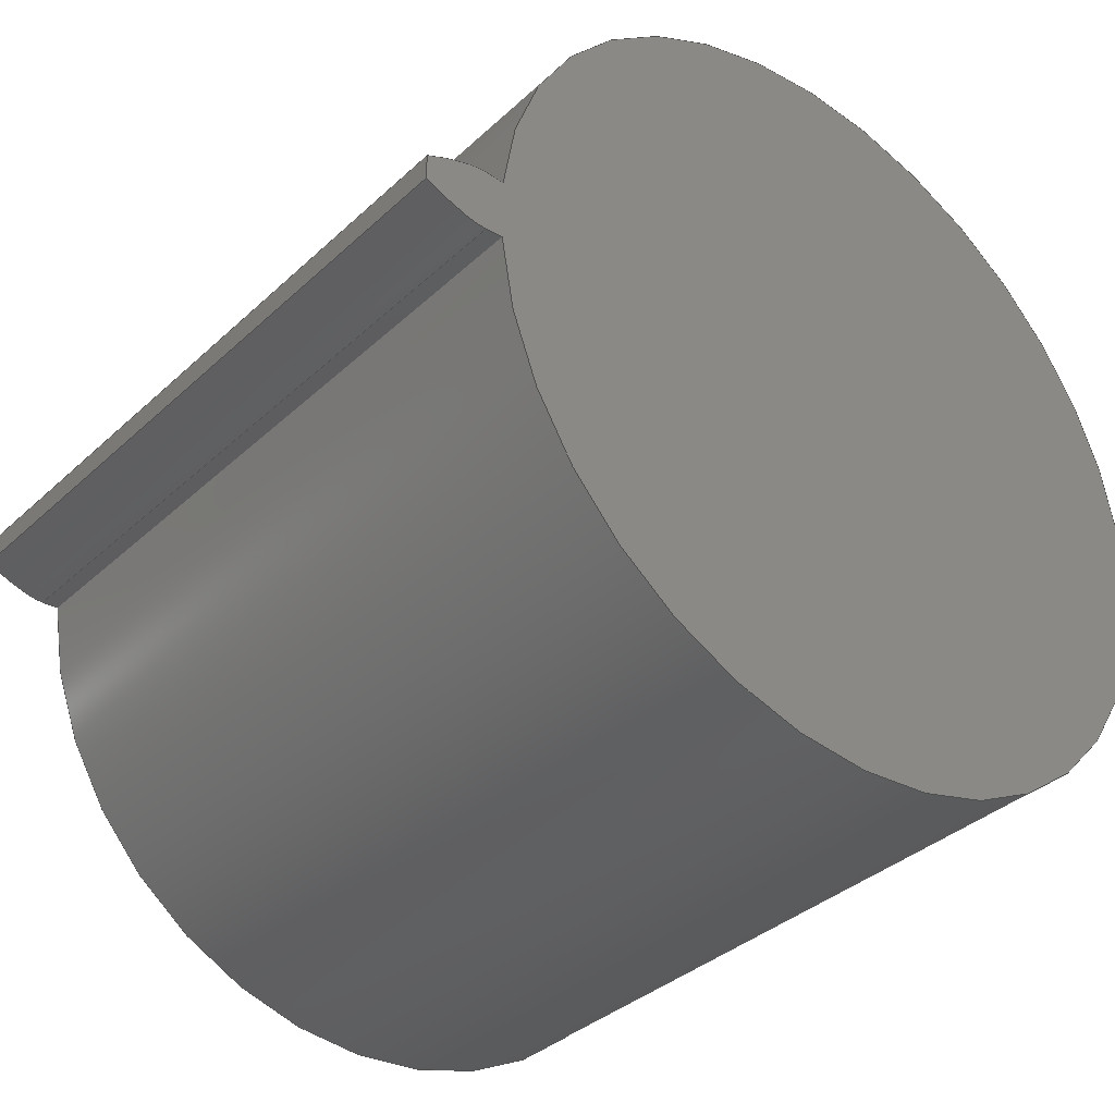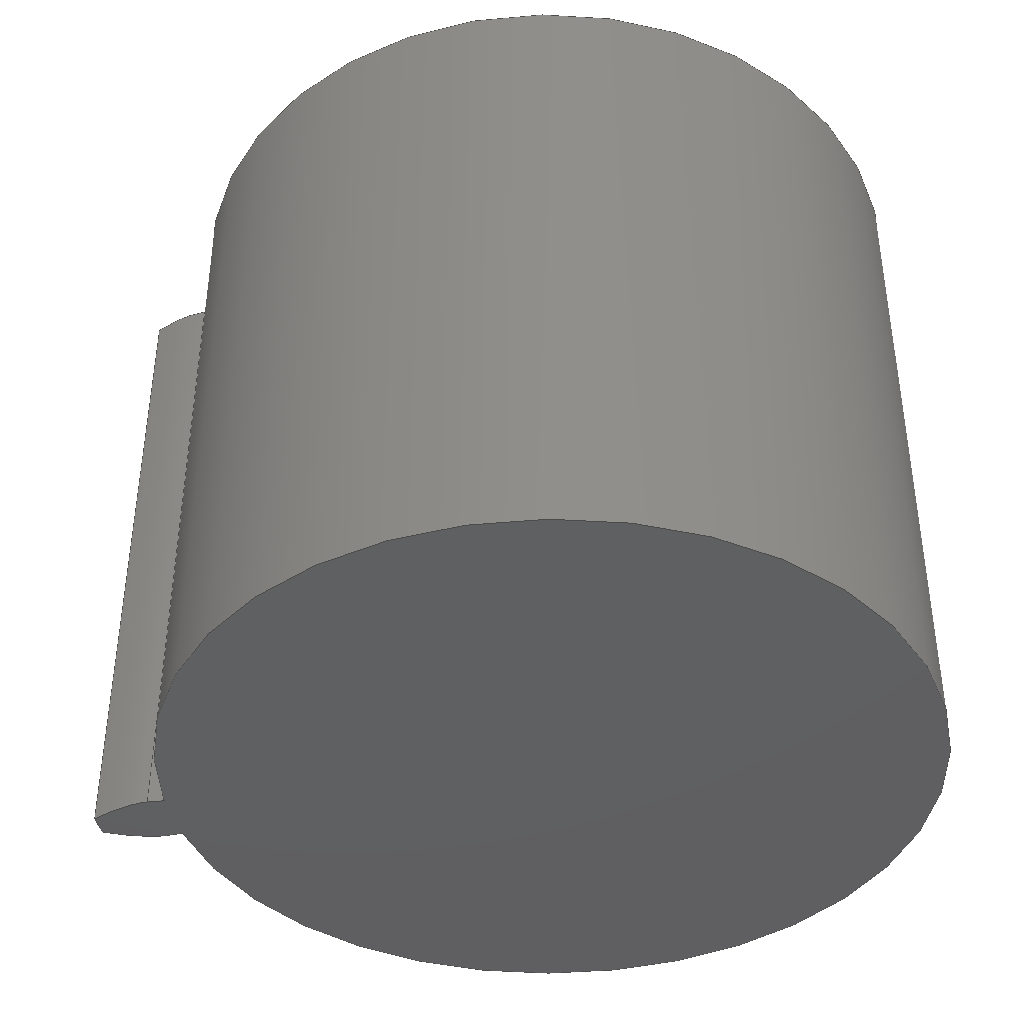
<metadata>
{"format":"step","ext":"step","renderer":"f3d","projection":"perspective","resolution":1024,"background":"white","views":[{"elev":-35.9,"azim":140.1,"up":"+Y"},{"elev":-40.4,"azim":-168.7,"up":"+Z"}]}
</metadata>
<code>
ISO-10303-21;
DATA;
#1=MECHANICAL_DESIGN_GEOMETRIC_PRESENTATION_REPRESENTATION('',(#4),#320);
#2=SHAPE_REPRESENTATION_RELATIONSHIP('SRR','None',#327,#3);
#3=ADVANCED_BREP_SHAPE_REPRESENTATION('',(#5),#319);
#4=STYLED_ITEM('',(#336),#5);
#5=MANIFOLD_SOLID_BREP('Gear (2.5 pitch dia.)',#132);
#6=CIRCLE('',#149,1.357);
#7=CIRCLE('',#150,1.357);
#8=CIRCLE('',#152,1.125);
#9=CIRCLE('',#153,1.125);
#10=CYLINDRICAL_SURFACE('',#148,1.357);
#11=CYLINDRICAL_SURFACE('',#151,1.125);
#12=B_SPLINE_CURVE_WITH_KNOTS('',3,(#232,#233,#234,#235,#236,#237,#238,
#239,#240,#241,#242,#243),.UNSPECIFIED.,.F.,.F.,(4,1,1,1,1,1,1,1,1,4),(0,
0.01963,0.03959,0.05988,0.08049,
0.1014,0.1227,0.1442,0.1661,0.1883),
 .UNSPECIFIED.);
#13=B_SPLINE_CURVE_WITH_KNOTS('',3,(#245,#246,#247,#248,#249,#250,#251,
#252,#253,#254,#255,#256),.UNSPECIFIED.,.F.,.F.,(4,1,1,1,1,1,1,1,1,4),(-0.1883,
-0.1661,-0.1442,-0.1227,-0.1014,
-0.08049,-0.05988,-0.03959,-0.01963,
0),.UNSPECIFIED.);
#14=B_SPLINE_CURVE_WITH_KNOTS('',3,(#288,#289,#290,#291,#292,#293,#294,
#295,#296,#297,#298,#299),.UNSPECIFIED.,.F.,.F.,(4,1,1,1,1,1,1,1,1,4),(0,
0.01963,0.03959,0.05988,0.08049,
0.1014,0.1227,0.1442,0.1661,0.1883),
 .UNSPECIFIED.);
#15=B_SPLINE_CURVE_WITH_KNOTS('',3,(#300,#301,#302,#303,#304,#305,#306,
#307,#308,#309,#310,#311),.UNSPECIFIED.,.F.,.F.,(4,1,1,1,1,1,1,1,1,4),(0,
0.01963,0.03959,0.05988,0.08049,
0.1014,0.1227,0.1442,0.1661,0.1883),
 .UNSPECIFIED.);
#16=B_SPLINE_SURFACE_WITH_KNOTS('',3,1,((#207,#208),(#209,#210),(#211,#212),
(#213,#214),(#215,#216),(#217,#218),(#219,#220),(#221,#222),(#223,#224),
(#225,#226),(#227,#228),(#229,#230)),.UNSPECIFIED.,.F.,.F.,.F.,(4,1,1,1,
1,1,1,1,1,4),(2,2),(-0.1883,-0.1661,-0.1442,
-0.1227,-0.1014,-0.08049,-0.05988,
-0.03959,-0.01963,0),(0,2),.UNSPECIFIED.);
#17=B_SPLINE_SURFACE_WITH_KNOTS('',3,1,((#264,#265),(#266,#267),(#268,#269),
(#270,#271),(#272,#273),(#274,#275),(#276,#277),(#278,#279),(#280,#281),
(#282,#283),(#284,#285),(#286,#287)),.UNSPECIFIED.,.F.,.F.,.F.,(4,1,1,1,
1,1,1,1,1,4),(2,2),(0,0.01963,0.03959,0.05988,
0.08049,0.1014,0.1227,0.1442,
0.1661,0.1883),(0,2),.UNSPECIFIED.);
#18=FACE_OUTER_BOUND('',#26,.T.);
#19=FACE_OUTER_BOUND('',#27,.T.);
#20=FACE_OUTER_BOUND('',#28,.T.);
#21=FACE_OUTER_BOUND('',#29,.T.);
#22=FACE_OUTER_BOUND('',#30,.T.);
#23=FACE_OUTER_BOUND('',#31,.T.);
#24=FACE_OUTER_BOUND('',#32,.T.);
#25=FACE_OUTER_BOUND('',#33,.T.);
#26=EDGE_LOOP('',(#84,#85,#86,#87));
#27=EDGE_LOOP('',(#88,#89,#90,#91));
#28=EDGE_LOOP('',(#92,#93,#94,#95));
#29=EDGE_LOOP('',(#96,#97,#98,#99));
#30=EDGE_LOOP('',(#100,#101,#102,#103));
#31=EDGE_LOOP('',(#104,#105,#106,#107));
#32=EDGE_LOOP('',(#108,#109,#110,#111,#112,#113));
#33=EDGE_LOOP('',(#114,#115,#116,#117,#118,#119));
#34=LINE('',#192,#44);
#35=LINE('',#194,#45);
#36=LINE('',#196,#46);
#37=LINE('',#197,#47);
#38=LINE('',#201,#48);
#39=LINE('',#203,#49);
#40=LINE('',#205,#50);
#41=LINE('',#206,#51);
#42=LINE('',#257,#52);
#43=LINE('',#263,#53);
#44=VECTOR('',#160,1);
#45=VECTOR('',#161,1);
#46=VECTOR('',#162,1);
#47=VECTOR('',#163,1);
#48=VECTOR('',#166,1);
#49=VECTOR('',#167,1);
#50=VECTOR('',#168,1);
#51=VECTOR('',#169,1);
#52=VECTOR('',#170,1);
#53=VECTOR('',#177,1);
#54=VERTEX_POINT('',#190);
#55=VERTEX_POINT('',#191);
#56=VERTEX_POINT('',#193);
#57=VERTEX_POINT('',#195);
#58=VERTEX_POINT('',#199);
#59=VERTEX_POINT('',#200);
#60=VERTEX_POINT('',#202);
#61=VERTEX_POINT('',#204);
#62=VERTEX_POINT('',#231);
#63=VERTEX_POINT('',#244);
#64=VERTEX_POINT('',#259);
#65=VERTEX_POINT('',#261);
#66=EDGE_CURVE('',#54,#55,#34,.T.);
#67=EDGE_CURVE('',#55,#56,#35,.T.);
#68=EDGE_CURVE('',#57,#56,#36,.T.);
#69=EDGE_CURVE('',#54,#57,#37,.T.);
#70=EDGE_CURVE('',#58,#59,#38,.T.);
#71=EDGE_CURVE('',#60,#58,#39,.T.);
#72=EDGE_CURVE('',#61,#60,#40,.T.);
#73=EDGE_CURVE('',#59,#61,#41,.T.);
#74=EDGE_CURVE('',#59,#62,#12,.T.);
#75=EDGE_CURVE('',#63,#61,#13,.T.);
#76=EDGE_CURVE('',#62,#63,#42,.T.);
#77=EDGE_CURVE('',#64,#62,#6,.T.);
#78=EDGE_CURVE('',#65,#63,#7,.T.);
#79=EDGE_CURVE('',#64,#65,#43,.T.);
#80=EDGE_CURVE('',#55,#64,#14,.T.);
#81=EDGE_CURVE('',#56,#65,#15,.T.);
#82=EDGE_CURVE('',#58,#54,#8,.T.);
#83=EDGE_CURVE('',#60,#57,#9,.T.);
#84=ORIENTED_EDGE('',*,*,#66,.T.);
#85=ORIENTED_EDGE('',*,*,#67,.T.);
#86=ORIENTED_EDGE('',*,*,#68,.F.);
#87=ORIENTED_EDGE('',*,*,#69,.F.);
#88=ORIENTED_EDGE('',*,*,#70,.F.);
#89=ORIENTED_EDGE('',*,*,#71,.F.);
#90=ORIENTED_EDGE('',*,*,#72,.F.);
#91=ORIENTED_EDGE('',*,*,#73,.F.);
#92=ORIENTED_EDGE('',*,*,#74,.F.);
#93=ORIENTED_EDGE('',*,*,#73,.T.);
#94=ORIENTED_EDGE('',*,*,#75,.F.);
#95=ORIENTED_EDGE('',*,*,#76,.F.);
#96=ORIENTED_EDGE('',*,*,#77,.T.);
#97=ORIENTED_EDGE('',*,*,#76,.T.);
#98=ORIENTED_EDGE('',*,*,#78,.F.);
#99=ORIENTED_EDGE('',*,*,#79,.F.);
#100=ORIENTED_EDGE('',*,*,#80,.T.);
#101=ORIENTED_EDGE('',*,*,#79,.T.);
#102=ORIENTED_EDGE('',*,*,#81,.F.);
#103=ORIENTED_EDGE('',*,*,#67,.F.);
#104=ORIENTED_EDGE('',*,*,#71,.T.);
#105=ORIENTED_EDGE('',*,*,#82,.T.);
#106=ORIENTED_EDGE('',*,*,#69,.T.);
#107=ORIENTED_EDGE('',*,*,#83,.F.);
#108=ORIENTED_EDGE('',*,*,#83,.T.);
#109=ORIENTED_EDGE('',*,*,#68,.T.);
#110=ORIENTED_EDGE('',*,*,#81,.T.);
#111=ORIENTED_EDGE('',*,*,#78,.T.);
#112=ORIENTED_EDGE('',*,*,#75,.T.);
#113=ORIENTED_EDGE('',*,*,#72,.T.);
#114=ORIENTED_EDGE('',*,*,#82,.F.);
#115=ORIENTED_EDGE('',*,*,#70,.T.);
#116=ORIENTED_EDGE('',*,*,#74,.T.);
#117=ORIENTED_EDGE('',*,*,#77,.F.);
#118=ORIENTED_EDGE('',*,*,#80,.F.);
#119=ORIENTED_EDGE('',*,*,#66,.F.);
#120=PLANE('',#146);
#121=PLANE('',#147);
#122=PLANE('',#154);
#123=PLANE('',#155);
#124=ADVANCED_FACE('',(#18),#120,.T.);
#125=ADVANCED_FACE('',(#19),#121,.T.);
#126=ADVANCED_FACE('',(#20),#16,.T.);
#127=ADVANCED_FACE('',(#21),#10,.T.);
#128=ADVANCED_FACE('',(#22),#17,.T.);
#129=ADVANCED_FACE('',(#23),#11,.T.);
#130=ADVANCED_FACE('',(#24),#122,.T.);
#131=ADVANCED_FACE('',(#25),#123,.F.);
#132=CLOSED_SHELL('',(#124,#125,#126,#127,#128,#129,#130,#131));
#133=DERIVED_UNIT_ELEMENT(#135,1);
#134=DERIVED_UNIT_ELEMENT(#322,3);
#135=(
MASS_UNIT()
NAMED_UNIT(*)
SI_UNIT(.KILO.,.GRAM.)
);
#136=DERIVED_UNIT((#133,#134));
#137=MEASURE_REPRESENTATION_ITEM('density measure',
POSITIVE_RATIO_MEASURE(7850),#136);
#138=PROPERTY_DEFINITION_REPRESENTATION(#143,#140);
#139=PROPERTY_DEFINITION_REPRESENTATION(#144,#141);
#140=REPRESENTATION('material name',(#142),#319);
#141=REPRESENTATION('density',(#137),#319);
#142=DESCRIPTIVE_REPRESENTATION_ITEM('Steel','Steel');
#143=PROPERTY_DEFINITION('material property','material name',#329);
#144=PROPERTY_DEFINITION('material property','density of part',#329);
#145=AXIS2_PLACEMENT_3D('placement',#188,#156,#157);
#146=AXIS2_PLACEMENT_3D('',#189,#158,#159);
#147=AXIS2_PLACEMENT_3D('',#198,#164,#165);
#148=AXIS2_PLACEMENT_3D('',#258,#171,#172);
#149=AXIS2_PLACEMENT_3D('',#260,#173,#174);
#150=AXIS2_PLACEMENT_3D('',#262,#175,#176);
#151=AXIS2_PLACEMENT_3D('',#312,#178,#179);
#152=AXIS2_PLACEMENT_3D('',#313,#180,#181);
#153=AXIS2_PLACEMENT_3D('',#314,#182,#183);
#154=AXIS2_PLACEMENT_3D('',#315,#184,#185);
#155=AXIS2_PLACEMENT_3D('',#316,#186,#187);
#156=DIRECTION('axis',(0,0,1));
#157=DIRECTION('refdir',(1,0,0));
#158=DIRECTION('center_axis',(-0.07742,-0.997,0));
#159=DIRECTION('ref_axis',(0.997,-0.07742,0));
#160=DIRECTION('',(0.997,-0.07742,0));
#161=DIRECTION('',(0,0,1));
#162=DIRECTION('',(0.997,-0.07742,0));
#163=DIRECTION('',(0,0,1));
#164=DIRECTION('center_axis',(-0.07742,0.997,0));
#165=DIRECTION('ref_axis',(-0.997,-0.07742,0));
#166=DIRECTION('',(0.997,0.07742,0));
#167=DIRECTION('',(0,0,-1));
#168=DIRECTION('',(-0.997,-0.07742,0));
#169=DIRECTION('',(0,0,1));
#170=DIRECTION('',(0,0,1));
#171=DIRECTION('center_axis',(0,0,1));
#172=DIRECTION('ref_axis',(0.9996,-0.02658,0));
#173=DIRECTION('center_axis',(0,0,1));
#174=DIRECTION('ref_axis',(0.9996,-0.02658,0));
#175=DIRECTION('center_axis',(0,0,1));
#176=DIRECTION('ref_axis',(0.9996,-0.02658,0));
#177=DIRECTION('',(0,0,1));
#178=DIRECTION('center_axis',(0,0,1));
#179=DIRECTION('ref_axis',(-1,1.225e-16,0));
#180=DIRECTION('center_axis',(0,0,1));
#181=DIRECTION('ref_axis',(1,0,0));
#182=DIRECTION('center_axis',(0,0,1));
#183=DIRECTION('ref_axis',(1,0,0));
#184=DIRECTION('center_axis',(0,0,1));
#185=DIRECTION('ref_axis',(1,0,0));
#186=DIRECTION('center_axis',(0,0,1));
#187=DIRECTION('ref_axis',(1,0,0));
#188=CARTESIAN_POINT('',(0,0,0));
#189=CARTESIAN_POINT('Origin',(1.122,-0.0871,0));
#190=CARTESIAN_POINT('',(1.122,-0.0871,0));
#191=CARTESIAN_POINT('',(1.171,-0.09094,0));
#192=CARTESIAN_POINT('',(1.122,-0.0871,0));
#193=CARTESIAN_POINT('',(1.171,-0.09094,2));
#194=CARTESIAN_POINT('',(1.171,-0.09094,0));
#195=CARTESIAN_POINT('',(1.122,-0.0871,2));
#196=CARTESIAN_POINT('',(1.122,-0.0871,2));
#197=CARTESIAN_POINT('',(1.122,-0.0871,0));
#198=CARTESIAN_POINT('Origin',(1.171,0.09094,0));
#199=CARTESIAN_POINT('',(1.122,0.0871,0));
#200=CARTESIAN_POINT('',(1.171,0.09094,0));
#201=CARTESIAN_POINT('',(1.122,0.0871,0));
#202=CARTESIAN_POINT('',(1.122,0.0871,2));
#203=CARTESIAN_POINT('',(1.122,0.0871,0));
#204=CARTESIAN_POINT('',(1.171,0.09094,2));
#205=CARTESIAN_POINT('',(1.122,0.0871,2));
#206=CARTESIAN_POINT('',(1.171,0.09094,0));
#207=CARTESIAN_POINT('Ctrl Pts',(1.35,0.03609,0));
#208=CARTESIAN_POINT('Ctrl Pts',(1.35,0.03609,2));
#209=CARTESIAN_POINT('Ctrl Pts',(1.343,0.03948,0));
#210=CARTESIAN_POINT('Ctrl Pts',(1.343,0.03948,2));
#211=CARTESIAN_POINT('Ctrl Pts',(1.33,0.04622,0));
#212=CARTESIAN_POINT('Ctrl Pts',(1.33,0.04622,2));
#213=CARTESIAN_POINT('Ctrl Pts',(1.31,0.0554,0));
#214=CARTESIAN_POINT('Ctrl Pts',(1.31,0.0554,2));
#215=CARTESIAN_POINT('Ctrl Pts',(1.29,0.06375,0));
#216=CARTESIAN_POINT('Ctrl Pts',(1.29,0.06375,2));
#217=CARTESIAN_POINT('Ctrl Pts',(1.27,0.07118,0));
#218=CARTESIAN_POINT('Ctrl Pts',(1.27,0.07118,2));
#219=CARTESIAN_POINT('Ctrl Pts',(1.25,0.07766,0));
#220=CARTESIAN_POINT('Ctrl Pts',(1.25,0.07766,2));
#221=CARTESIAN_POINT('Ctrl Pts',(1.23,0.08312,0));
#222=CARTESIAN_POINT('Ctrl Pts',(1.23,0.08312,2));
#223=CARTESIAN_POINT('Ctrl Pts',(1.211,0.08735,0));
#224=CARTESIAN_POINT('Ctrl Pts',(1.211,0.08735,2));
#225=CARTESIAN_POINT('Ctrl Pts',(1.191,0.09053,0));
#226=CARTESIAN_POINT('Ctrl Pts',(1.191,0.09053,2));
#227=CARTESIAN_POINT('Ctrl Pts',(1.178,0.09081,0));
#228=CARTESIAN_POINT('Ctrl Pts',(1.178,0.09081,2));
#229=CARTESIAN_POINT('Ctrl Pts',(1.171,0.09094,0));
#230=CARTESIAN_POINT('Ctrl Pts',(1.171,0.09094,2));
#231=CARTESIAN_POINT('',(1.35,0.03609,0));
#232=CARTESIAN_POINT('Ctrl Pts',(1.171,0.09094,0));
#233=CARTESIAN_POINT('Ctrl Pts',(1.178,0.09081,0));
#234=CARTESIAN_POINT('Ctrl Pts',(1.191,0.09053,0));
#235=CARTESIAN_POINT('Ctrl Pts',(1.211,0.08735,0));
#236=CARTESIAN_POINT('Ctrl Pts',(1.23,0.08312,0));
#237=CARTESIAN_POINT('Ctrl Pts',(1.25,0.07766,0));
#238=CARTESIAN_POINT('Ctrl Pts',(1.27,0.07118,0));
#239=CARTESIAN_POINT('Ctrl Pts',(1.29,0.06375,0));
#240=CARTESIAN_POINT('Ctrl Pts',(1.31,0.0554,0));
#241=CARTESIAN_POINT('Ctrl Pts',(1.33,0.04622,0));
#242=CARTESIAN_POINT('Ctrl Pts',(1.343,0.03948,0));
#243=CARTESIAN_POINT('Ctrl Pts',(1.35,0.03609,0));
#244=CARTESIAN_POINT('',(1.35,0.03609,2));
#245=CARTESIAN_POINT('Ctrl Pts',(1.35,0.03609,2));
#246=CARTESIAN_POINT('Ctrl Pts',(1.343,0.03948,2));
#247=CARTESIAN_POINT('Ctrl Pts',(1.33,0.04622,2));
#248=CARTESIAN_POINT('Ctrl Pts',(1.31,0.0554,2));
#249=CARTESIAN_POINT('Ctrl Pts',(1.29,0.06375,2));
#250=CARTESIAN_POINT('Ctrl Pts',(1.27,0.07118,2));
#251=CARTESIAN_POINT('Ctrl Pts',(1.25,0.07766,2));
#252=CARTESIAN_POINT('Ctrl Pts',(1.23,0.08312,2));
#253=CARTESIAN_POINT('Ctrl Pts',(1.211,0.08735,2));
#254=CARTESIAN_POINT('Ctrl Pts',(1.191,0.09053,2));
#255=CARTESIAN_POINT('Ctrl Pts',(1.178,0.09081,2));
#256=CARTESIAN_POINT('Ctrl Pts',(1.171,0.09094,2));
#257=CARTESIAN_POINT('',(1.35,0.03609,0));
#258=CARTESIAN_POINT('Origin',(-0.007472,3.469e-18,
0));
#259=CARTESIAN_POINT('',(1.35,-0.03609,0));
#260=CARTESIAN_POINT('Origin',(-0.007472,3.469e-18,
0));
#261=CARTESIAN_POINT('',(1.35,-0.03609,2));
#262=CARTESIAN_POINT('Origin',(-0.007472,3.469e-18,
2));
#263=CARTESIAN_POINT('',(1.35,-0.03609,0));
#264=CARTESIAN_POINT('Ctrl Pts',(1.171,-0.09094,0));
#265=CARTESIAN_POINT('Ctrl Pts',(1.171,-0.09094,2));
#266=CARTESIAN_POINT('Ctrl Pts',(1.178,-0.09081,0));
#267=CARTESIAN_POINT('Ctrl Pts',(1.178,-0.09081,2));
#268=CARTESIAN_POINT('Ctrl Pts',(1.191,-0.09053,0));
#269=CARTESIAN_POINT('Ctrl Pts',(1.191,-0.09053,2));
#270=CARTESIAN_POINT('Ctrl Pts',(1.211,-0.08735,0));
#271=CARTESIAN_POINT('Ctrl Pts',(1.211,-0.08735,2));
#272=CARTESIAN_POINT('Ctrl Pts',(1.23,-0.08312,0));
#273=CARTESIAN_POINT('Ctrl Pts',(1.23,-0.08312,2));
#274=CARTESIAN_POINT('Ctrl Pts',(1.25,-0.07766,0));
#275=CARTESIAN_POINT('Ctrl Pts',(1.25,-0.07766,2));
#276=CARTESIAN_POINT('Ctrl Pts',(1.27,-0.07118,0));
#277=CARTESIAN_POINT('Ctrl Pts',(1.27,-0.07118,2));
#278=CARTESIAN_POINT('Ctrl Pts',(1.29,-0.06375,0));
#279=CARTESIAN_POINT('Ctrl Pts',(1.29,-0.06375,2));
#280=CARTESIAN_POINT('Ctrl Pts',(1.31,-0.0554,0));
#281=CARTESIAN_POINT('Ctrl Pts',(1.31,-0.0554,2));
#282=CARTESIAN_POINT('Ctrl Pts',(1.33,-0.04622,0));
#283=CARTESIAN_POINT('Ctrl Pts',(1.33,-0.04622,2));
#284=CARTESIAN_POINT('Ctrl Pts',(1.343,-0.03948,0));
#285=CARTESIAN_POINT('Ctrl Pts',(1.343,-0.03948,2));
#286=CARTESIAN_POINT('Ctrl Pts',(1.35,-0.03609,0));
#287=CARTESIAN_POINT('Ctrl Pts',(1.35,-0.03609,2));
#288=CARTESIAN_POINT('Ctrl Pts',(1.171,-0.09094,0));
#289=CARTESIAN_POINT('Ctrl Pts',(1.178,-0.09081,0));
#290=CARTESIAN_POINT('Ctrl Pts',(1.191,-0.09053,0));
#291=CARTESIAN_POINT('Ctrl Pts',(1.211,-0.08735,0));
#292=CARTESIAN_POINT('Ctrl Pts',(1.23,-0.08312,0));
#293=CARTESIAN_POINT('Ctrl Pts',(1.25,-0.07766,0));
#294=CARTESIAN_POINT('Ctrl Pts',(1.27,-0.07118,0));
#295=CARTESIAN_POINT('Ctrl Pts',(1.29,-0.06375,0));
#296=CARTESIAN_POINT('Ctrl Pts',(1.31,-0.0554,0));
#297=CARTESIAN_POINT('Ctrl Pts',(1.33,-0.04622,0));
#298=CARTESIAN_POINT('Ctrl Pts',(1.343,-0.03948,0));
#299=CARTESIAN_POINT('Ctrl Pts',(1.35,-0.03609,0));
#300=CARTESIAN_POINT('Ctrl Pts',(1.171,-0.09094,2));
#301=CARTESIAN_POINT('Ctrl Pts',(1.178,-0.09081,2));
#302=CARTESIAN_POINT('Ctrl Pts',(1.191,-0.09053,2));
#303=CARTESIAN_POINT('Ctrl Pts',(1.211,-0.08735,2));
#304=CARTESIAN_POINT('Ctrl Pts',(1.23,-0.08312,2));
#305=CARTESIAN_POINT('Ctrl Pts',(1.25,-0.07766,2));
#306=CARTESIAN_POINT('Ctrl Pts',(1.27,-0.07118,2));
#307=CARTESIAN_POINT('Ctrl Pts',(1.29,-0.06375,2));
#308=CARTESIAN_POINT('Ctrl Pts',(1.31,-0.0554,2));
#309=CARTESIAN_POINT('Ctrl Pts',(1.33,-0.04622,2));
#310=CARTESIAN_POINT('Ctrl Pts',(1.343,-0.03948,2));
#311=CARTESIAN_POINT('Ctrl Pts',(1.35,-0.03609,2));
#312=CARTESIAN_POINT('Origin',(0,0,0));
#313=CARTESIAN_POINT('Origin',(0,0,0));
#314=CARTESIAN_POINT('Origin',(0,0,2));
#315=CARTESIAN_POINT('Origin',(0,0,2));
#316=CARTESIAN_POINT('Origin',(0,0,0));
#317=UNCERTAINTY_MEASURE_WITH_UNIT(LENGTH_MEASURE(0.001),#321,
'DISTANCE_ACCURACY_VALUE',
'Maximum model space distance between geometric entities at asserted c
onnectivities');
#318=UNCERTAINTY_MEASURE_WITH_UNIT(LENGTH_MEASURE(0.001),#321,
'DISTANCE_ACCURACY_VALUE',
'Maximum model space distance between geometric entities at asserted c
onnectivities');
#319=(
GEOMETRIC_REPRESENTATION_CONTEXT(3)
GLOBAL_UNCERTAINTY_ASSIGNED_CONTEXT((#317))
GLOBAL_UNIT_ASSIGNED_CONTEXT((#321,#323,#324))
REPRESENTATION_CONTEXT('','3D')
);
#320=(
GEOMETRIC_REPRESENTATION_CONTEXT(3)
GLOBAL_UNCERTAINTY_ASSIGNED_CONTEXT((#318))
GLOBAL_UNIT_ASSIGNED_CONTEXT((#321,#323,#324))
REPRESENTATION_CONTEXT('','3D')
);
#321=(
LENGTH_UNIT()
NAMED_UNIT(*)
SI_UNIT(.CENTI.,.METRE.)
);
#322=(
LENGTH_UNIT()
NAMED_UNIT(*)
SI_UNIT($,.METRE.)
);
#323=(
NAMED_UNIT(*)
PLANE_ANGLE_UNIT()
SI_UNIT($,.RADIAN.)
);
#324=(
NAMED_UNIT(*)
SI_UNIT($,.STERADIAN.)
SOLID_ANGLE_UNIT()
);
#325=SHAPE_DEFINITION_REPRESENTATION(#326,#327);
#326=PRODUCT_DEFINITION_SHAPE('',$,#329);
#327=SHAPE_REPRESENTATION('',(#145),#319);
#328=PRODUCT_DEFINITION_CONTEXT('part definition',#333,'design');
#329=PRODUCT_DEFINITION('FusionComponent','FusionComponent',#330,#328);
#330=PRODUCT_DEFINITION_FORMATION('',$,#335);
#331=PRODUCT_RELATED_PRODUCT_CATEGORY('FusionComponent',
'FusionComponent',(#335));
#332=APPLICATION_PROTOCOL_DEFINITION('international standard',
'automotive_design',2009,#333);
#333=APPLICATION_CONTEXT(
'Core Data for Automotive Mechanical Design Process');
#334=PRODUCT_CONTEXT('part definition',#333,'mechanical');
#335=PRODUCT('FusionComponent','FusionComponent',$,(#334));
#336=PRESENTATION_STYLE_ASSIGNMENT((#337));
#337=SURFACE_STYLE_USAGE(.BOTH.,#338);
#338=SURFACE_SIDE_STYLE('',(#339));
#339=SURFACE_STYLE_FILL_AREA(#340);
#340=FILL_AREA_STYLE('Steel - Satin',(#341));
#341=FILL_AREA_STYLE_COLOUR('Steel - Satin',#342);
#342=COLOUR_RGB('Steel - Satin',0.6275,0.6275,0.6275);
ENDSEC;
END-ISO-10303-21;

</code>
